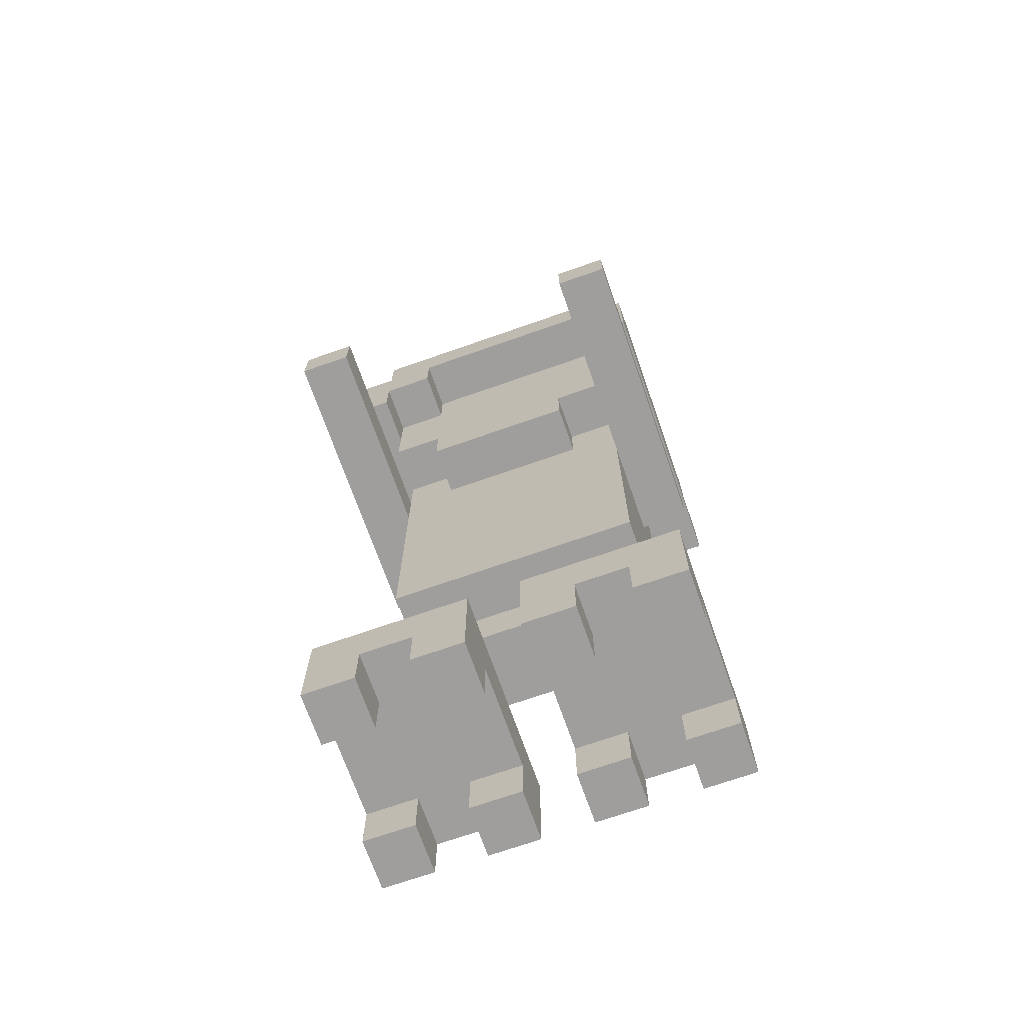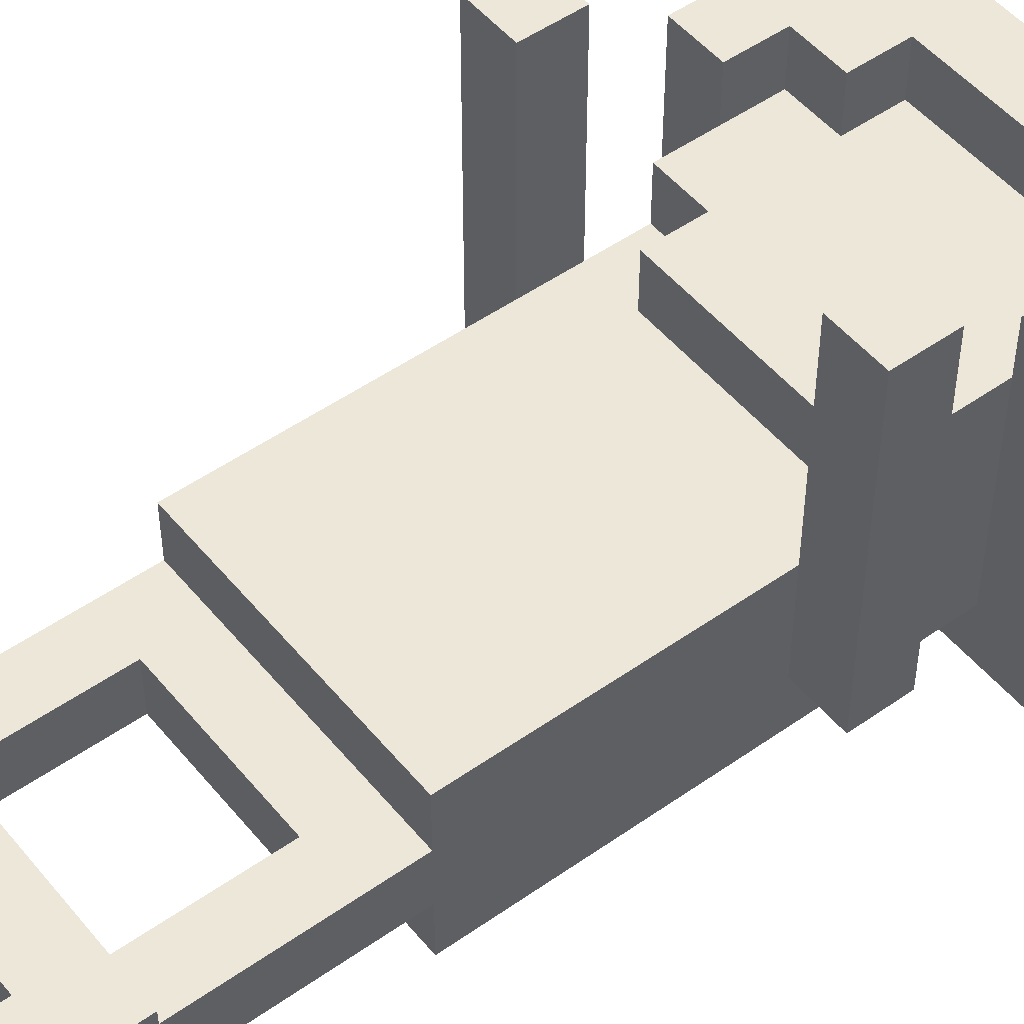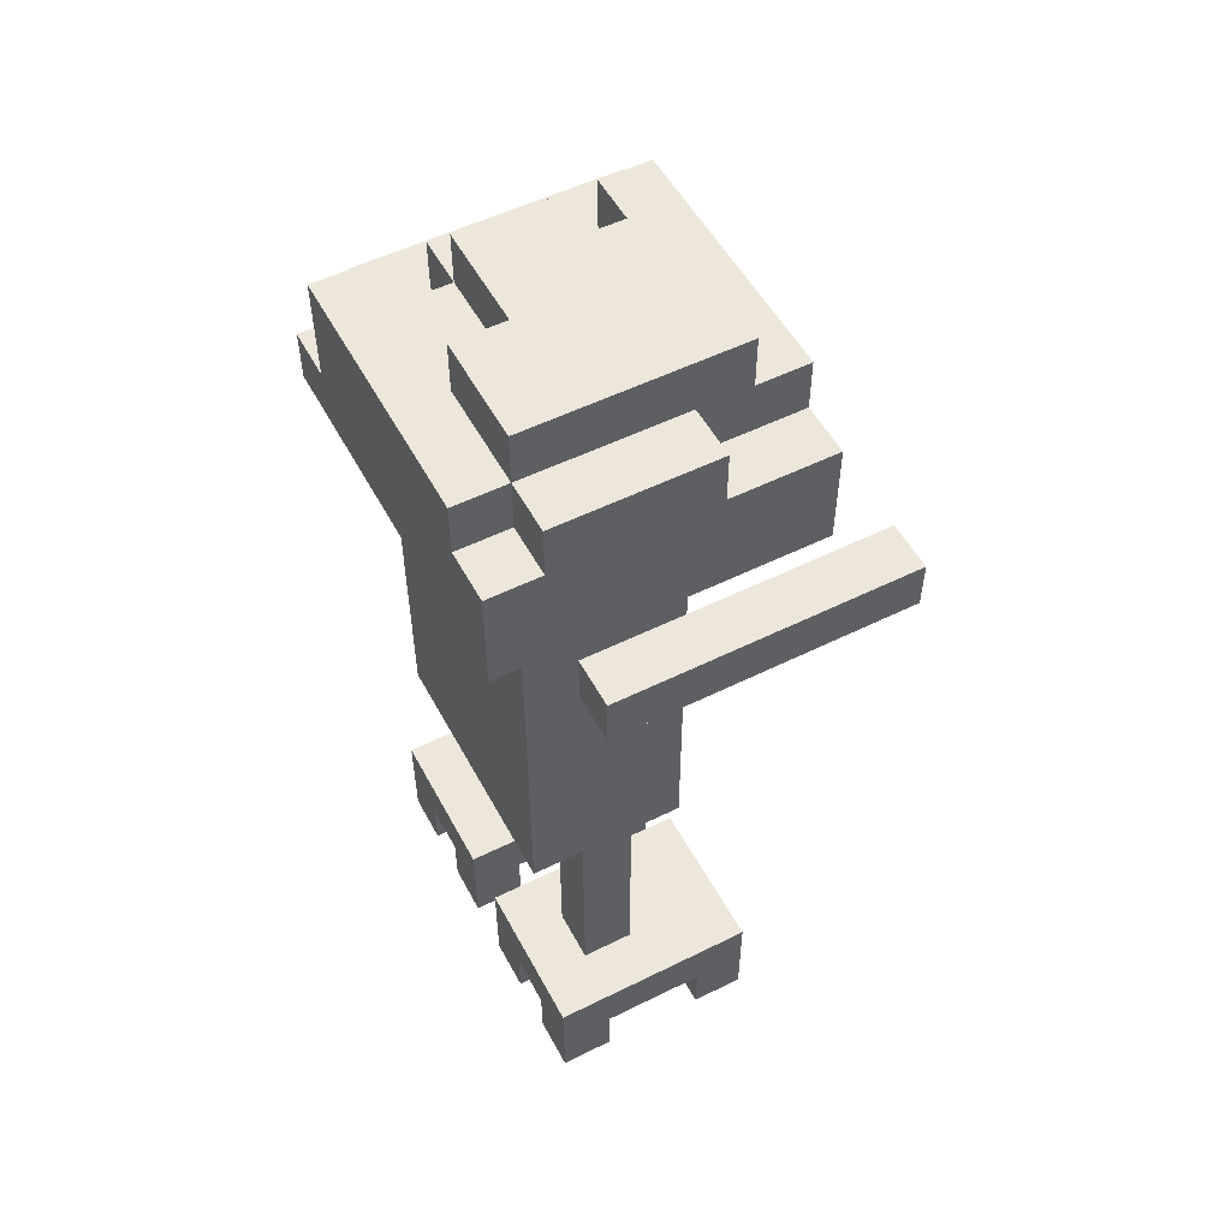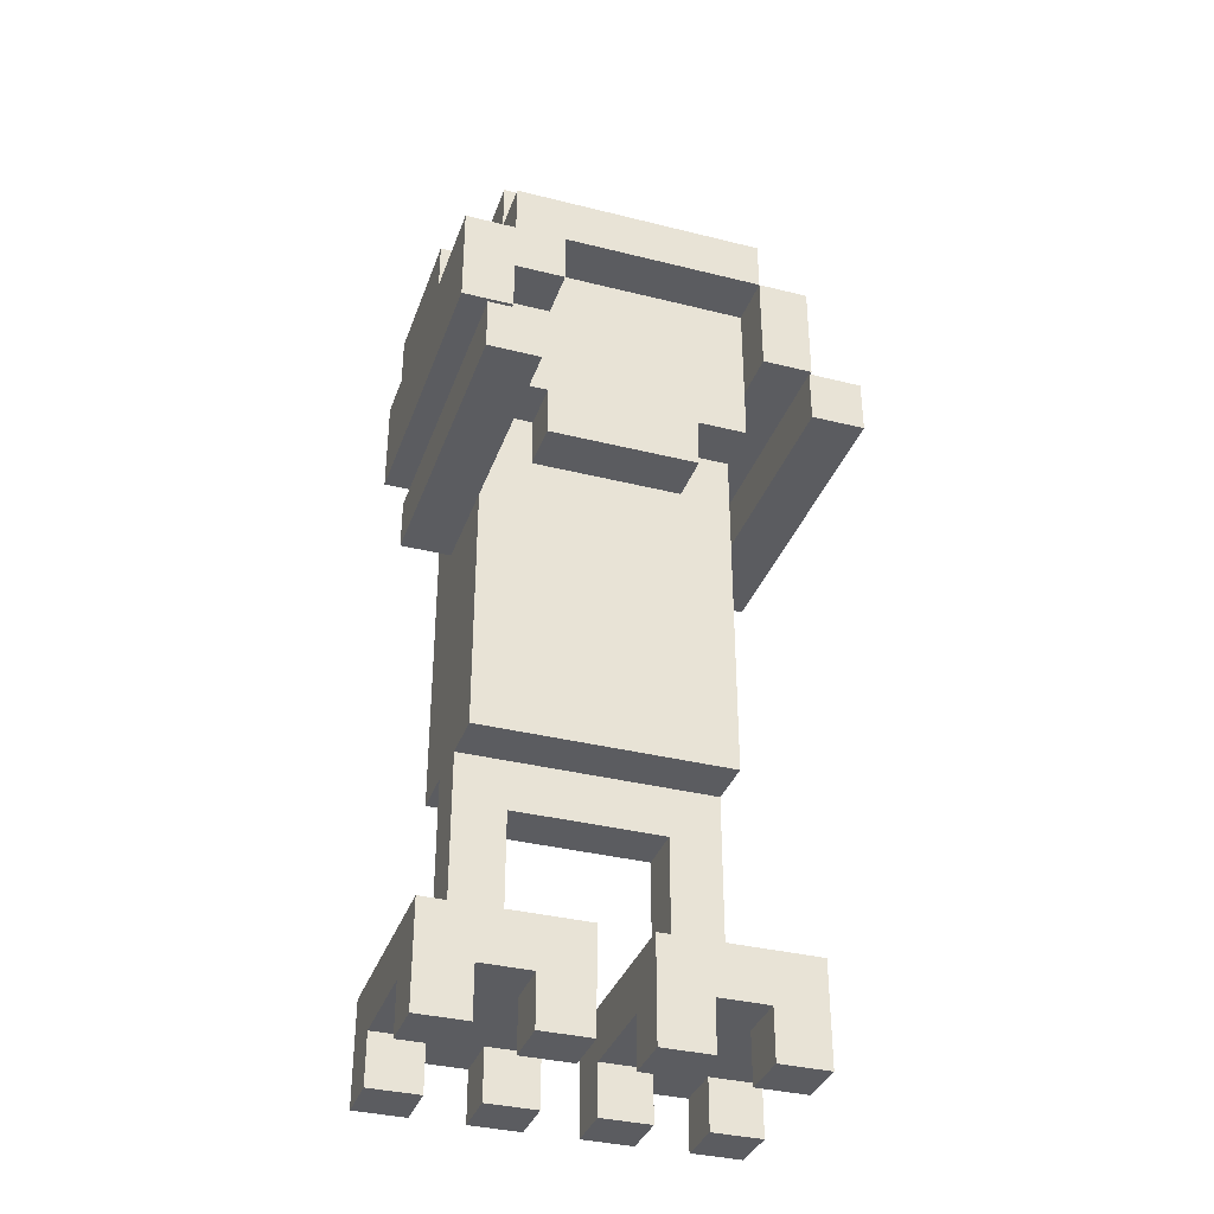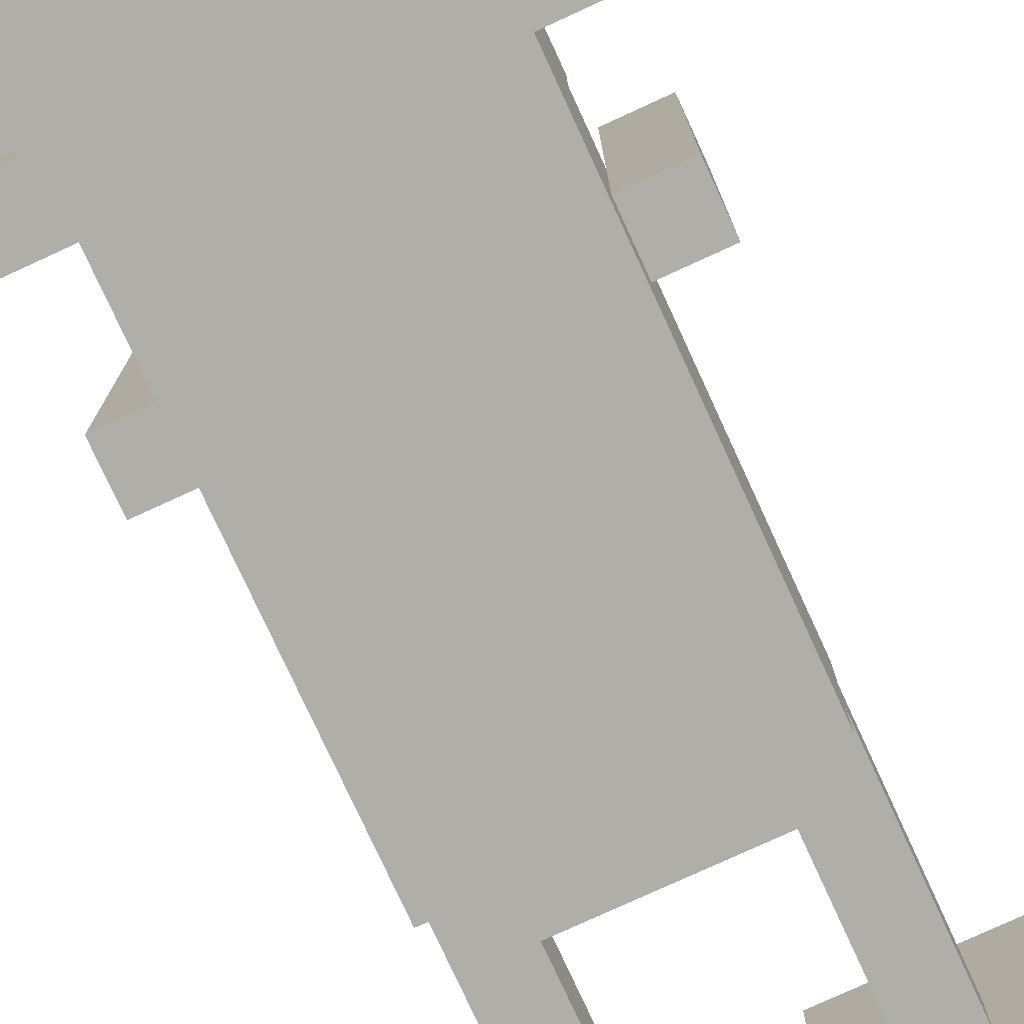
<metadata>
{"format":"obj","ext":"obj","renderer":"f3d","projection":"perspective","resolution":1024,"background":"white","views":[{"elev":-70.9,"azim":19.3,"up":"+Y"},{"elev":50.0,"azim":52.2,"up":"+Z"},{"elev":53.3,"azim":-117.9,"up":"+Y"},{"elev":-35.3,"azim":-18.4,"up":"+Y"},{"elev":-77.5,"azim":-155.3,"up":"+Z"}]}
</metadata>
<code>
o RollerZombie_1.001
v -0.3516 -0.8757 -0.2355
v -0.3516 -0.7757 -0.1355
v -0.2516 -0.8757 -0.2355
v -0.2516 -0.7757 -0.2355
v -0.3516 -0.6757 -0.2355
v -0.3516 -0.8757 -0.1355
v -0.2516 -0.8757 -0.1355
v -0.3516 -0.8757 0.06448
v -0.2516 -0.8757 0.06448
v -0.2516 -0.7757 -0.1355
v -0.2516 -0.7757 0.06448
v -0.3516 -0.7757 0.06448
v -0.1516 -0.7757 -0.1355
v -0.2516 -0.6757 -0.1355
v -0.2516 -0.6757 -0.03552
v -0.3516 -0.6757 0.1645
v -0.1516 -0.8757 -0.2355
v -0.05156 -0.8757 -0.1355
v -0.1516 -0.7757 -0.2355
v -0.1516 -0.8757 -0.1355
v -0.05156 -0.8757 -0.2355
v -0.05156 -0.7757 -0.1355
v -0.05156 -0.6757 -0.2355
v -0.1516 -0.8757 0.06448
v -0.1516 -0.7757 0.06448
v -0.05156 -0.8757 0.06448
v -0.05156 -0.7757 0.06448
v -0.1516 -0.6757 -0.1355
v -0.1516 -0.3757 -0.1355
v -0.1516 -0.6757 -0.03552
v -0.1516 -0.3757 -0.03552
v -0.2516 -0.2757 -0.2355
v -0.2516 -0.05374 -0.09667
v -0.2516 -0.2757 -0.1355
v -0.2516 -0.2757 -0.03552
v -0.2516 -0.2757 0.06448
v -0.2516 0.00087 0.06448
v -0.01708 -0.2757 -0.1834
v -0.01792 -0.2757 -0.2355
v 0.08581 -0.1362 -0.2355
v -0.003449 -0.3757 -0.08756
v -0.02695 -0.2757 -0.1355
v 0.04068 -0.2757 0.009916
v 0.0253 -0.2757 -0.03552
v -0.09193 0.04842 -0.2355
v -0.08698 -0.06807 0.06448
v -0.3516 -0.8757 0.1645
v -0.2516 -0.7757 0.1645
v -0.2516 -0.8757 0.1645
v -0.05156 -0.6757 0.1645
v -0.1516 -0.8757 0.1645
v -0.1516 -0.7757 0.1645
v -0.05156 -0.8757 0.1645
v -0.2516 0.2243 -0.1355
v -0.2516 0.2357 -0.2355
v -0.2516 0.2243 0.06448
v -0.3516 0.2243 -0.1355
v -0.3516 0.3243 -0.1355
v -0.2516 0.3243 0.06448
v -0.2516 0.3243 -0.1355
v -0.3516 0.5243 -0.3355
v -0.3516 0.5243 -0.03415
v -0.2516 0.5243 -0.2355
v -0.3516 0.276 0.1362
v -0.2516 0.4243 0.06448
v -0.1516 0.3243 0.06448
v -0.1601 0.4053 -0.2355
v 0.02438 0.5243 -0.2884
v 0.03995 0.5243 -0.3355
v -0.3516 0.7243 -0.3355
v -0.2516 0.7243 -0.3355
v -0.3516 0.7243 0.06448
v -0.3516 0.7243 -0.2355
v -0.2516 0.7243 -0.2355
v -0.2516 0.8243 -0.2355
v -0.2516 0.7243 0.06448
v -0.2516 0.8243 -0.3355
v -0.3516 0.8243 -0.2355
v -0.2516 0.9243 -0.2355
v -0.3516 0.8243 0.06448
v -0.2516 0.8243 0.06448
v -0.05156 0.8243 -0.2355
v -0.05156 0.9243 -0.2355
v -0.05156 0.9243 -0.1355
v -0.05156 0.9243 0.06448
v -0.05156 0.8243 -0.1355
v -0.05156 0.8243 0.06448
v 0.1484 0.9243 0.06448
v -0.3516 0.2243 0.2486
v -0.3096 0.2243 0.2832
v -0.2516 0.2243 0.2305
v -0.2516 0.2744 0.1549
v -0.3516 0.2243 0.4645
v -0.2516 0.3243 0.4645
v -0.2516 0.2243 0.4645
v -0.3516 0.3243 0.1968
v -0.3516 0.3243 0.4645
v -0.2516 0.5243 0.1645
v -0.2516 0.4243 0.1645
v -0.3516 0.5243 0.2645
v -0.1516 0.3243 0.1645
v -0.1516 0.4243 0.1645
v -0.1516 0.4243 0.06448
v -0.1516 0.6243 0.1645
v 0.1484 0.3243 0.06448
v 0.1484 0.4243 0.1645
v -0.2516 0.5243 0.2645
v -0.2516 0.6243 0.1645
v -0.3516 0.7243 0.2645
v -0.2516 0.6243 0.2645
v -0.2516 0.7243 0.2645
v -0.2516 0.8243 0.1645
v -0.2516 0.8243 0.2645
v -0.1516 0.6243 0.2645
v -0.1516 0.7243 0.1645
v -0.1516 0.7243 0.2645
v 0.08249 0.7243 0.2101
v 0.2484 0.5243 0.1645
v -0.2516 0.9243 0.1645
v -0.05156 0.8243 0.1645
v -0.05156 0.9243 0.1645
v 0.04844 -0.8757 -0.2355
v 0.04844 -0.8757 -0.1355
v 0.1484 -0.8757 -0.2355
v 0.1484 -0.7757 -0.2355
v 0.04844 -0.6757 -0.2355
v 0.04844 -0.7757 -0.1355
v 0.1484 -0.8757 -0.1355
v 0.2484 -0.8757 -0.2355
v 0.2484 -0.8757 -0.1355
v 0.2484 -0.7757 -0.2355
v 0.04844 -0.8757 0.06448
v 0.1484 -0.7757 -0.1355
v 0.04844 -0.7757 0.06448
v 0.2484 -0.8757 0.06448
v 0.2484 -0.7757 -0.1355
v 0.1484 -0.7757 0.06448
v 0.2484 -0.7757 0.06448
v 0.1484 -0.6757 -0.1355
v 0.3484 -0.6757 -0.2355
v 0.2484 -0.6757 -0.1355
v 0.04844 -0.6757 0.1645
v 0.1484 -0.6757 -0.03552
v 0.1484 -0.519 -0.08078
v 0.2484 -0.6757 -0.03552
v 0.1484 -0.3757 -0.1355
v 0.2484 -0.5021 -0.1355
v 0.2484 -0.2757 -0.03552
v 0.1484 -0.3757 -0.03552
v 0.3484 -0.8757 -0.2355
v 0.3484 -0.7757 -0.1355
v 0.3484 -0.8757 -0.1355
v 0.3484 -0.8757 0.06448
v 0.3484 -0.7757 0.06448
v 0.2484 -0.2757 0.06448
v 0.2484 -0.2757 -0.1355
v 0.2484 -0.2757 -0.2355
v 0.2484 -0.04287 -0.1021
v 0.2484 0.06337 -0.2355
v 0.2484 0.03847 0.06448
v 0.04844 -0.8757 0.1645
v 0.1484 -0.8757 0.06448
v 0.1484 -0.7757 0.1645
v 0.1484 -0.8757 0.1645
v 0.2484 -0.8757 0.1645
v 0.2484 -0.7757 0.1645
v 0.3484 -0.8757 0.1645
v 0.3484 -0.6757 0.1645
v 0.08218 0.3433 -0.2355
v 0.2484 0.2243 0.06448
v 0.2484 0.2243 -0.1355
v 0.2484 0.5243 -0.2355
v 0.2484 0.3427 -0.2355
v 0.2484 0.3243 -0.1355
v 0.3484 0.5243 -0.3355
v 0.1484 0.4243 0.06448
v 0.2484 0.3243 0.06448
v 0.2484 0.4243 0.06448
v 0.3484 0.3243 -0.1355
v 0.3484 0.2243 -0.1355
v 0.3484 0.2708 0.07852
v 0.3484 0.2243 0.1646
v 0.3484 0.5243 -0.04636
v 0.2484 0.6243 -0.3355
v 0.2484 0.7243 -0.2355
v 0.2484 0.6243 -0.2355
v 0.2484 0.8243 -0.2355
v 0.1484 0.7243 -0.2355
v 0.1484 0.7243 -0.1355
v 0.2484 0.7243 -0.1355
v 0.2484 0.8243 -0.1355
v 0.1484 0.7243 0.06448
v 0.1484 0.8243 0.06448
v 0.2484 0.7243 0.06448
v 0.2484 0.8243 -0.3355
v 0.1484 0.8243 -0.2355
v 0.1484 0.8243 -0.1355
v 0.1484 0.9243 -0.1355
v 0.2484 0.8243 0.06448
v 0.3484 0.6243 -0.3355
v 0.3484 0.6243 -0.2355
v 0.3484 0.7243 -0.2355
v 0.3484 0.6182 -0.00078
v 0.3484 0.7243 0.01858
v 0.2484 0.2748 0.1577
v 0.2484 0.2243 0.4645
v 0.2484 0.3243 0.4645
v 0.1484 0.3243 0.1645
v 0.2484 0.3243 0.2315
v 0.2484 0.4243 0.1645
v 0.2952 0.2243 0.2787
v 0.3484 0.2243 0.4645
v 0.3484 0.3243 0.1785
v 0.3484 0.3243 0.4645
v 0.3484 0.5243 0.2645
v 0.08633 0.7243 0.1645
v 0.119 0.7243 0.2645
v 0.2484 0.5243 0.2645
v 0.1484 0.7243 0.1645
v 0.1484 0.8243 0.1645
v 0.1625 0.7243 0.1645
v 0.2484 0.8243 0.1645
v 0.1781 0.7243 0.1645
v 0.2895 0.7243 0.1521
v 0.1938 0.7243 0.1645
v 0.2094 0.7243 0.1645
v 0.225 0.7243 0.1645
v 0.2484 0.7243 0.1645
v 0.2484 0.7243 0.1817
v 0.2484 0.7243 0.1973
v 0.2484 0.7243 0.2129
v 0.2484 0.7243 0.2285
v 0.2484 0.7243 0.2442
v 0.2484 0.7243 0.2645
v 0.2484 0.8243 0.2645
v 0.3484 0.7243 0.2645
f 4 3 1
f 5 4 1
f 10 3 4
f 3 6 1
f 10 6 7
f 12 9 8
f 13 11 10
f 11 12 2
f 15 5 16
f 12 16 2
f 18 20 17
f 19 10 4
f 21 18 17
f 19 21 17
f 22 21 23
f 20 13 17
f 13 20 18
f 22 25 13
f 23 19 4
f 30 28 29
f 31 15 30
f 23 28 30
f 50 22 23
f 22 18 21
f 34 33 32
f 41 31 29
f 146 41 29
f 44 31 149
f 44 43 35
f 45 40 32
f 38 34 32
f 34 29 14
f 47 12 8
f 48 47 49
f 48 49 11
f 53 26 27
f 30 15 16
f 50 48 52
f 54 55 32
f 54 56 57
f 63 62 61
f 60 63 55
f 64 58 57
f 60 58 59
f 65 98 60
f 67 169 45
f 69 68 61
f 63 169 67
f 103 65 66
f 65 59 66
f 55 45 32
f 73 70 61
f 75 74 73
f 74 70 73
f 78 75 73
f 81 78 80
f 81 79 75
f 72 80 73
f 80 72 76
f 81 80 76
f 83 79 84
f 82 77 75
f 85 79 119
f 62 72 61
f 56 89 57
f 91 90 56
f 59 58 96
f 59 96 97
f 99 98 65
f 98 100 62
f 93 97 64
f 94 59 97
f 101 103 66
f 103 99 65
f 98 99 102
f 94 97 93
f 94 91 92
f 107 98 108
f 110 109 100
f 110 107 108
f 111 76 109
f 112 81 76
f 108 98 104
f 114 104 115
f 111 110 114
f 116 114 115
f 115 104 118
f 119 112 120
f 113 111 116
f 100 72 62
f 125 124 122
f 124 123 122
f 126 125 122
f 136 133 125
f 130 131 129
f 131 136 125
f 133 128 125
f 134 162 132
f 133 134 127
f 138 137 133
f 136 138 133
f 140 131 125
f 143 126 142
f 134 142 127
f 144 146 139
f 148 141 147
f 146 141 139
f 148 143 145
f 150 152 129
f 152 150 151
f 151 150 140
f 151 138 136
f 168 154 140
f 131 150 129
f 152 130 129
f 42 146 29
f 148 43 44
f 158 157 159
f 158 148 156
f 155 148 158
f 160 46 155
f 161 134 132
f 163 161 164
f 162 161 132
f 163 164 137
f 145 143 142
f 166 165 167
f 168 166 167
f 168 145 142
f 169 159 40
f 160 158 171
f 105 66 170
f 175 172 69
f 174 173 172
f 179 180 171
f 174 179 171
f 187 188 185
f 191 190 189
f 190 188 189
f 193 192 194
f 199 193 194
f 199 194 191
f 196 195 82
f 197 188 196
f 197 196 86
f 201 175 200
f 202 185 190
f 204 203 202
f 204 190 194
f 203 201 202
f 184 175 69
f 203 183 201
f 206 205 170
f 207 209 205
f 106 208 176
f 182 211 170
f 212 182 181
f 213 177 214
f 183 118 172
f 214 212 213
f 214 209 207
f 212 207 206
f 216 117 115
f 223 117 221
f 222 223 221
f 223 192 221
f 224 194 192
f 226 117 225
f 222 226 225
f 227 117 226
f 222 227 226
f 226 192 225
f 225 117 223
f 222 225 223
f 225 192 223
f 235 220 113
f 235 222 220
f 236 203 204
f 236 194 224
f 236 215 203
f 236 218 215
f 229 224 228
f 236 230 231
f 236 232 233
f 236 231 232
f 46 36 155
f 196 82 86
f 49 9 11
f 26 51 24
f 92 56 59
f 105 101 66
f 121 87 85
f 164 162 137
f 205 177 170
f 208 105 176
f 213 181 179
f 193 87 120
f 3 7 6
f 10 7 3
f 10 2 6
f 10 11 2
f 12 11 9
f 15 14 5
f 2 16 5
f 19 17 13
f 19 13 10
f 19 23 21
f 13 25 11
f 22 13 18
f 24 27 26
f 22 27 25
f 25 27 24
f 5 23 4
f 14 29 28
f 22 50 27
f 50 23 30
f 35 36 33
f 15 35 14
f 33 36 37
f 32 40 39
f 38 42 34
f 34 42 29
f 35 43 36
f 44 35 31
f 31 35 15
f 46 37 36
f 34 35 33
f 48 50 16
f 8 49 47
f 9 49 8
f 47 16 12
f 48 16 47
f 50 53 27
f 51 52 24
f 11 52 48
f 25 52 11
f 24 52 25
f 26 53 51
f 53 52 51
f 16 50 30
f 54 33 56
f 33 54 32
f 37 56 33
f 57 58 54
f 58 60 54
f 59 65 60
f 54 60 55
f 60 98 63
f 66 56 46
f 61 68 63
f 66 59 56
f 46 56 37
f 55 67 45
f 61 70 71
f 72 73 61
f 74 71 70
f 74 77 71
f 74 75 77
f 73 80 78
f 81 75 78
f 81 119 79
f 75 83 82
f 83 84 86
f 83 86 82
f 85 88 84
f 85 84 79
f 61 71 69
f 56 90 89
f 92 91 56
f 89 90 93
f 94 95 91
f 91 95 90
f 90 95 93
f 94 93 95
f 64 96 58
f 64 97 96
f 98 107 100
f 64 89 93
f 101 102 103
f 103 102 99
f 104 98 102
f 106 102 101
f 109 76 72
f 100 109 72
f 111 112 76
f 111 109 110
f 112 119 81
f 111 113 112
f 104 114 108
f 108 114 110
f 116 111 114
f 113 120 112
f 121 119 120
f 121 120 87
f 119 121 85
f 122 127 126
f 128 124 125
f 130 136 131
f 124 128 123
f 123 127 122
f 128 127 123
f 133 127 128
f 133 137 134
f 134 137 162
f 139 140 126
f 126 140 125
f 127 142 126
f 143 139 126
f 146 147 141
f 148 145 141
f 148 149 143
f 143 149 144
f 150 131 140
f 151 136 152
f 135 154 153
f 151 154 138
f 145 140 141
f 140 154 151
f 168 140 145
f 152 136 130
f 39 157 38
f 40 157 39
f 41 149 31
f 146 149 41
f 144 149 146
f 146 156 147
f 156 148 147
f 146 42 156
f 148 155 43
f 148 44 149
f 158 156 157
f 157 40 159
f 160 155 158
f 160 170 46
f 162 164 161
f 163 142 161
f 165 166 135
f 137 166 163
f 138 166 137
f 135 166 138
f 166 142 163
f 154 167 153
f 153 167 135
f 135 167 165
f 168 167 154
f 168 142 166
f 171 158 159
f 45 169 40
f 170 66 46
f 170 160 171
f 68 69 172
f 63 172 169
f 68 172 63
f 169 172 173
f 178 174 172
f 178 177 174
f 178 105 177
f 178 176 105
f 181 182 180
f 180 182 170
f 175 183 172
f 179 181 180
f 180 170 171
f 177 179 174
f 169 173 159
f 177 105 170
f 185 186 184
f 197 189 188
f 197 191 189
f 191 194 190
f 82 195 77
f 77 195 184
f 187 196 188
f 187 195 196
f 86 198 197
f 199 191 193
f 193 191 197
f 88 193 198
f 198 193 197
f 184 200 175
f 186 200 184
f 201 200 186
f 186 202 201
f 185 202 186
f 204 202 190
f 190 185 188
f 23 5 14 28
f 201 183 175
f 101 105 208
f 206 207 205
f 177 205 209
f 118 102 106
f 176 210 106
f 118 210 178
f 210 118 106
f 183 215 118
f 118 215 218
f 213 212 181
f 214 207 212
f 170 211 206
f 214 177 209
f 216 115 118
f 235 116 217
f 216 219 117
f 227 222 228
f 227 228 224
f 118 223 221
f 118 219 216
f 118 221 219
f 226 225 118
f 227 226 118
f 225 223 118
f 235 231 230
f 230 231 117
f 235 233 232
f 232 233 117
f 235 232 231
f 231 232 117
f 218 231 230
f 218 233 232
f 218 232 231
f 233 235 234
f 233 218 234
f 120 220 193
f 235 230 229
f 229 230 117
f 218 230 229
f 235 113 116
f 113 220 120
f 236 204 194
f 236 234 218
f 203 215 183
f 43 155 36
f 87 88 85
f 88 198 84
f 71 184 69
f 117 217 116
f 118 104 102
f 62 63 98
f 213 179 177
f 5 1 2
f 2 1 6
f 157 156 42 38
f 34 14 35
f 32 39 38
f 29 31 30
f 53 50 52
f 67 55 63
f 75 79 83
f 184 71 77
f 57 89 64
f 59 94 92
f 100 107 110
f 116 115 117
f 139 141 140
f 144 139 143
f 135 138 154
f 174 171 159 173
f 142 134 161
f 178 172 118
f 187 185 184 195
f 220 222 221 219
f 87 193 88
f 101 208 106
f 176 178 210
f 211 182 212
f 206 211 212
f 117 219 221
f 219 192 193 220
f 229 228 222 235
f 192 219 221
f 229 117 227 228
f 227 224 192 226
f 229 228 118 218
f 233 234 217 117
f 118 228 227
f 217 234 235
f 236 224 229 230
f 233 234 236
f 86 84 198

</code>
